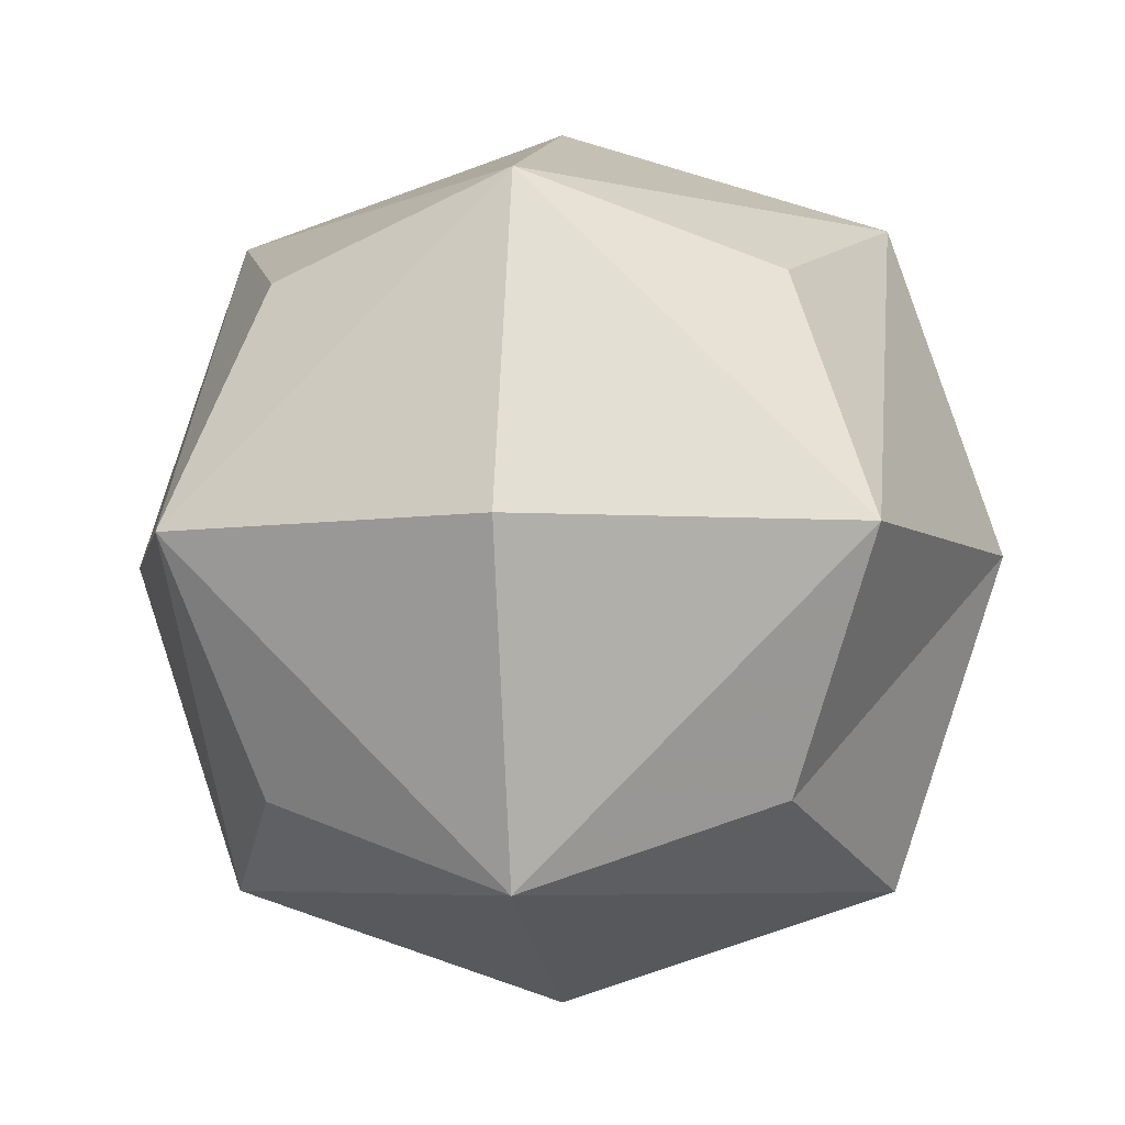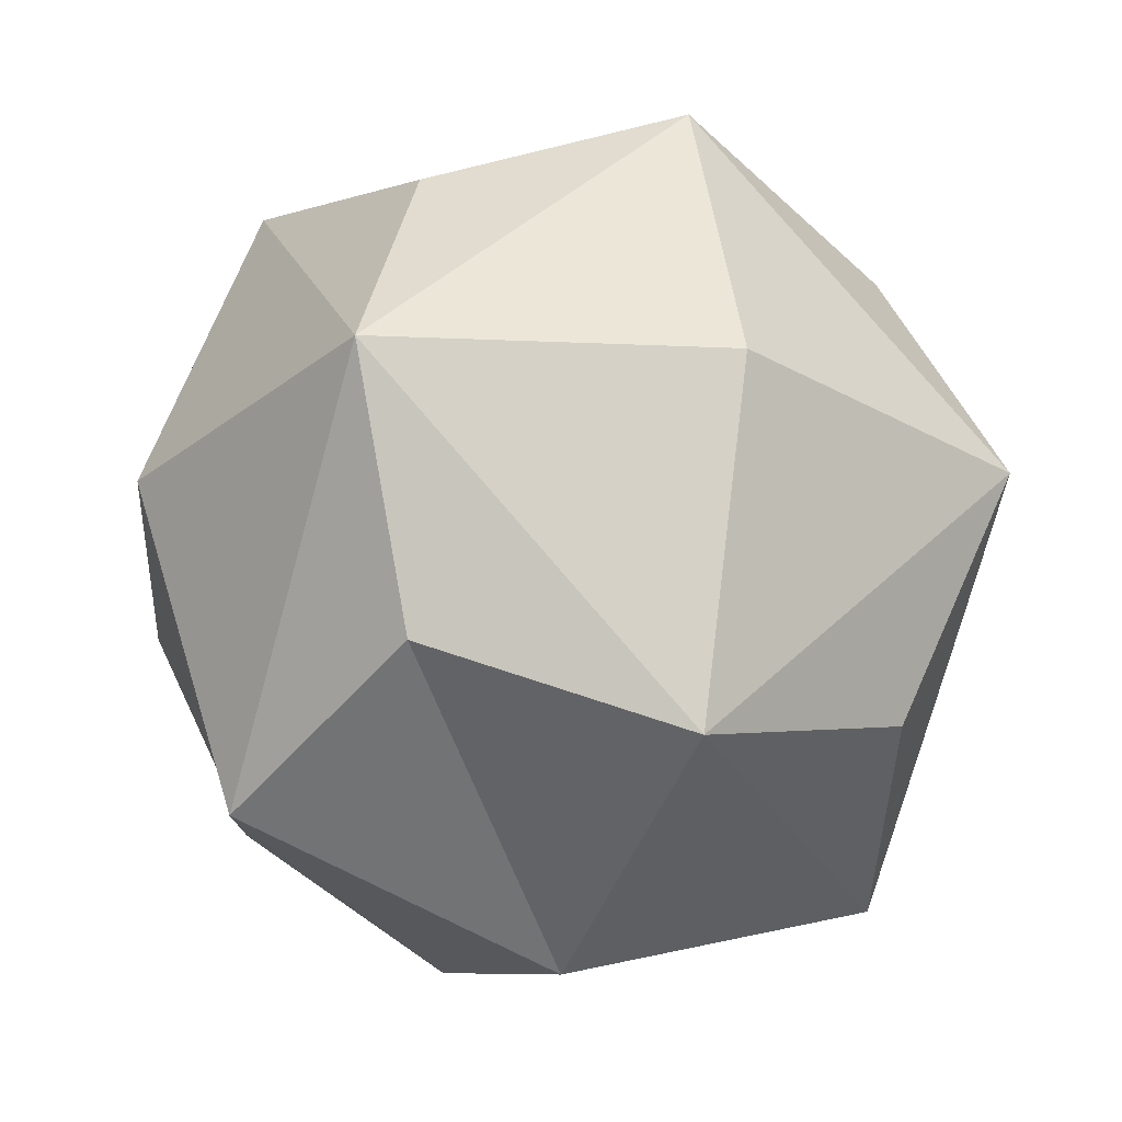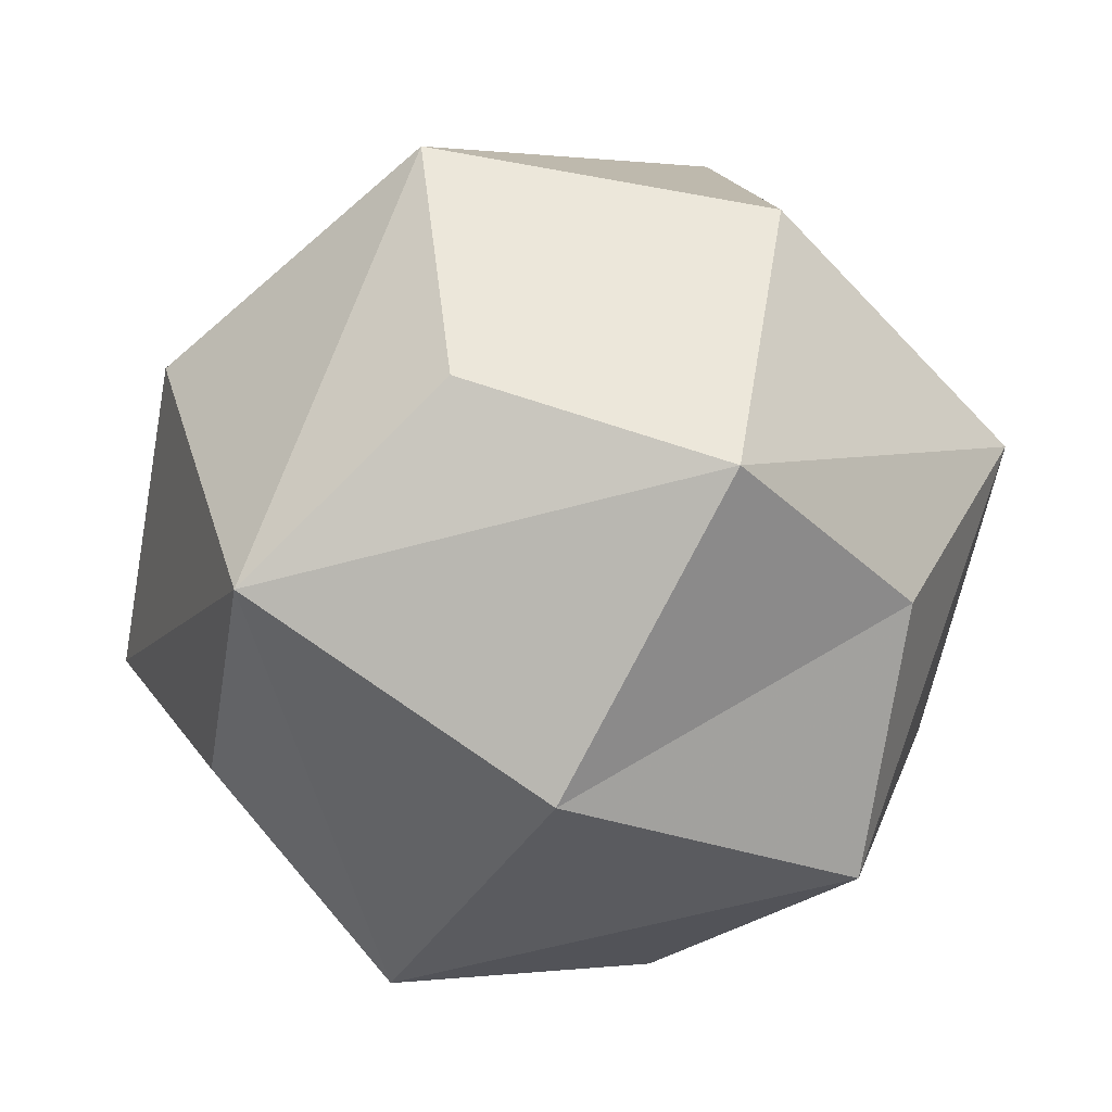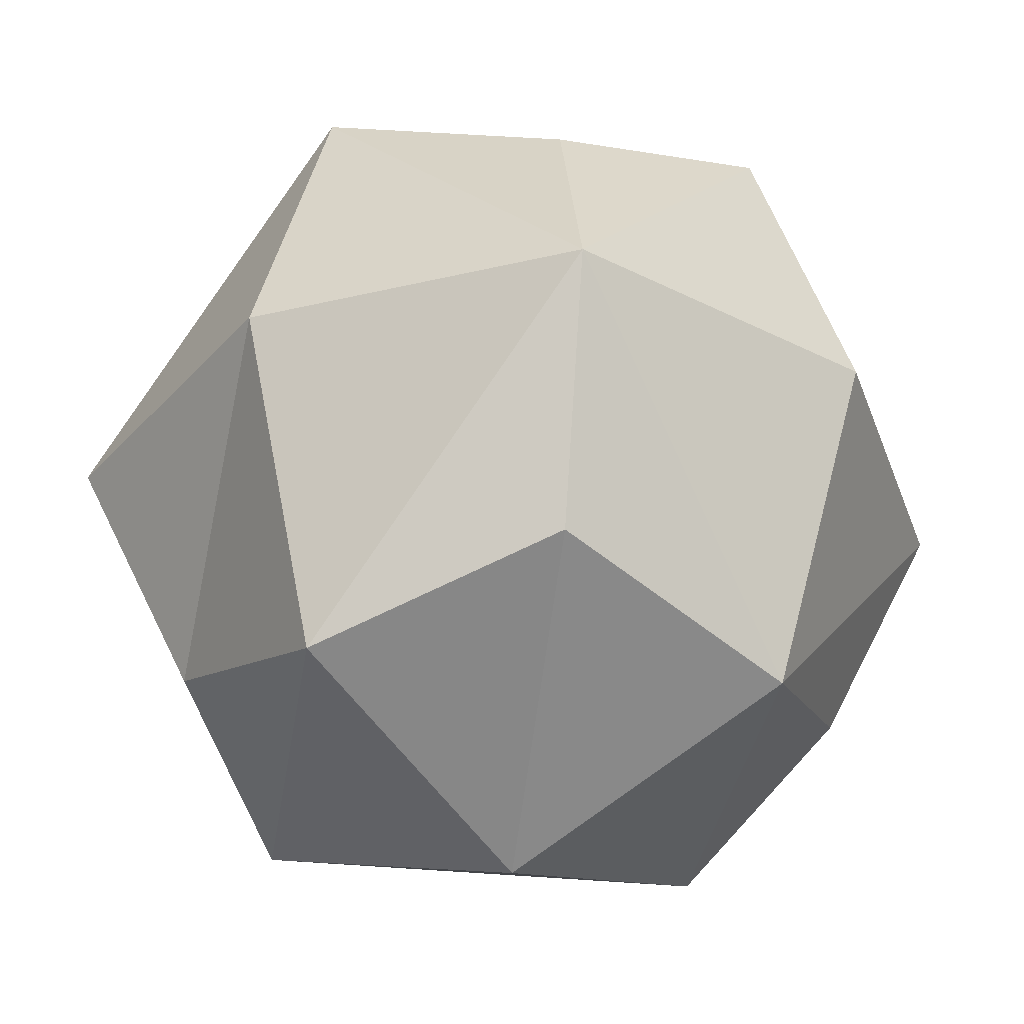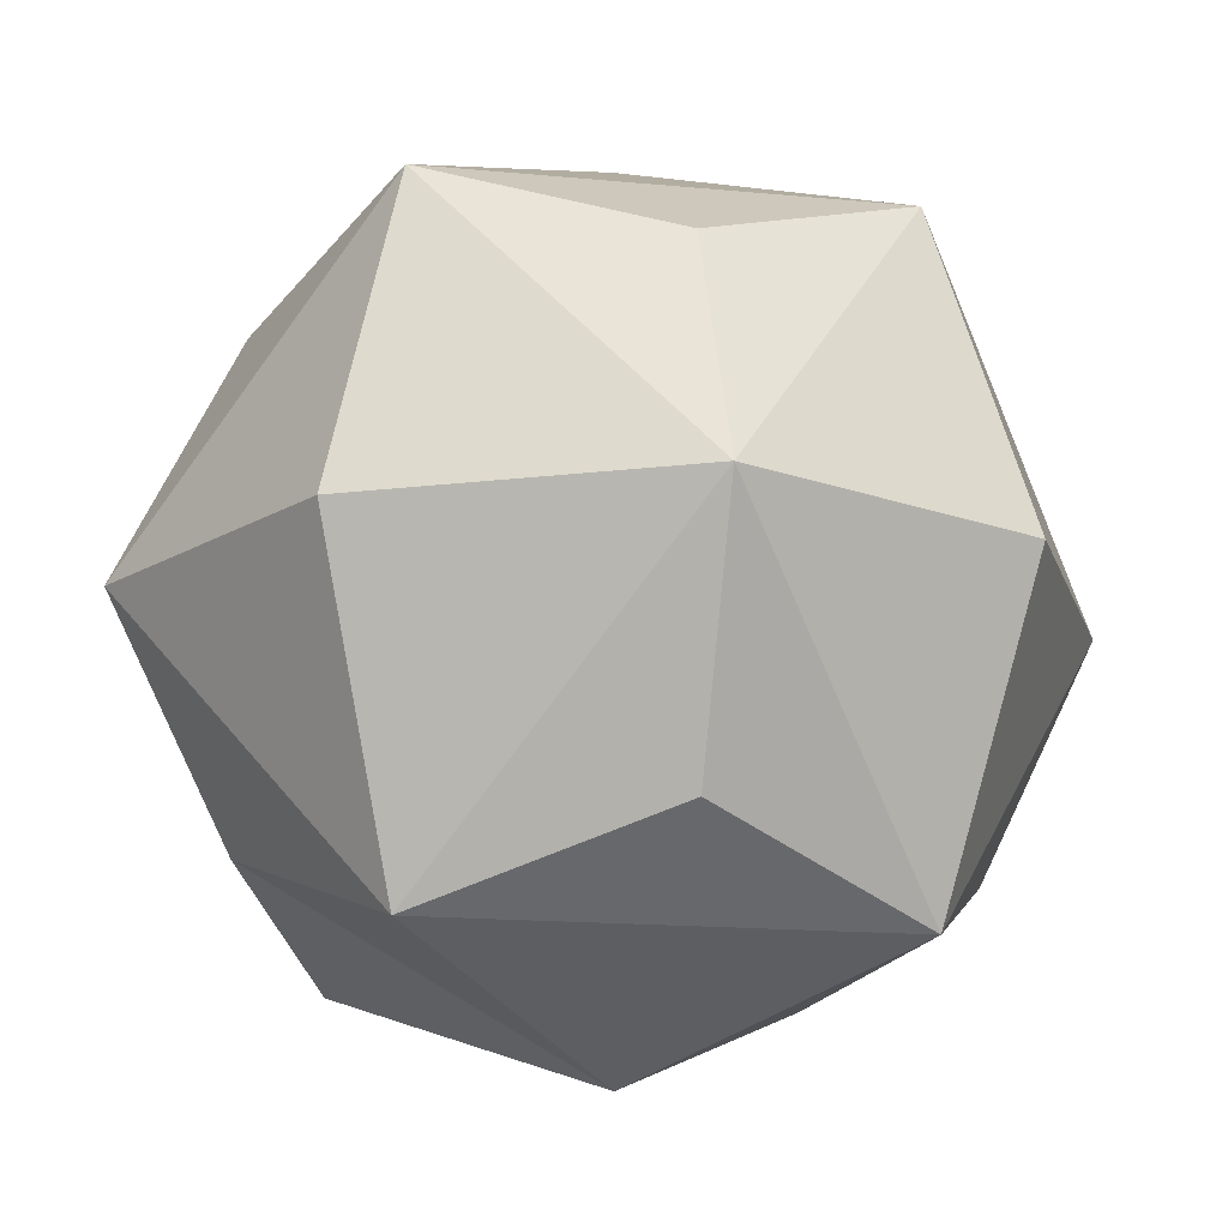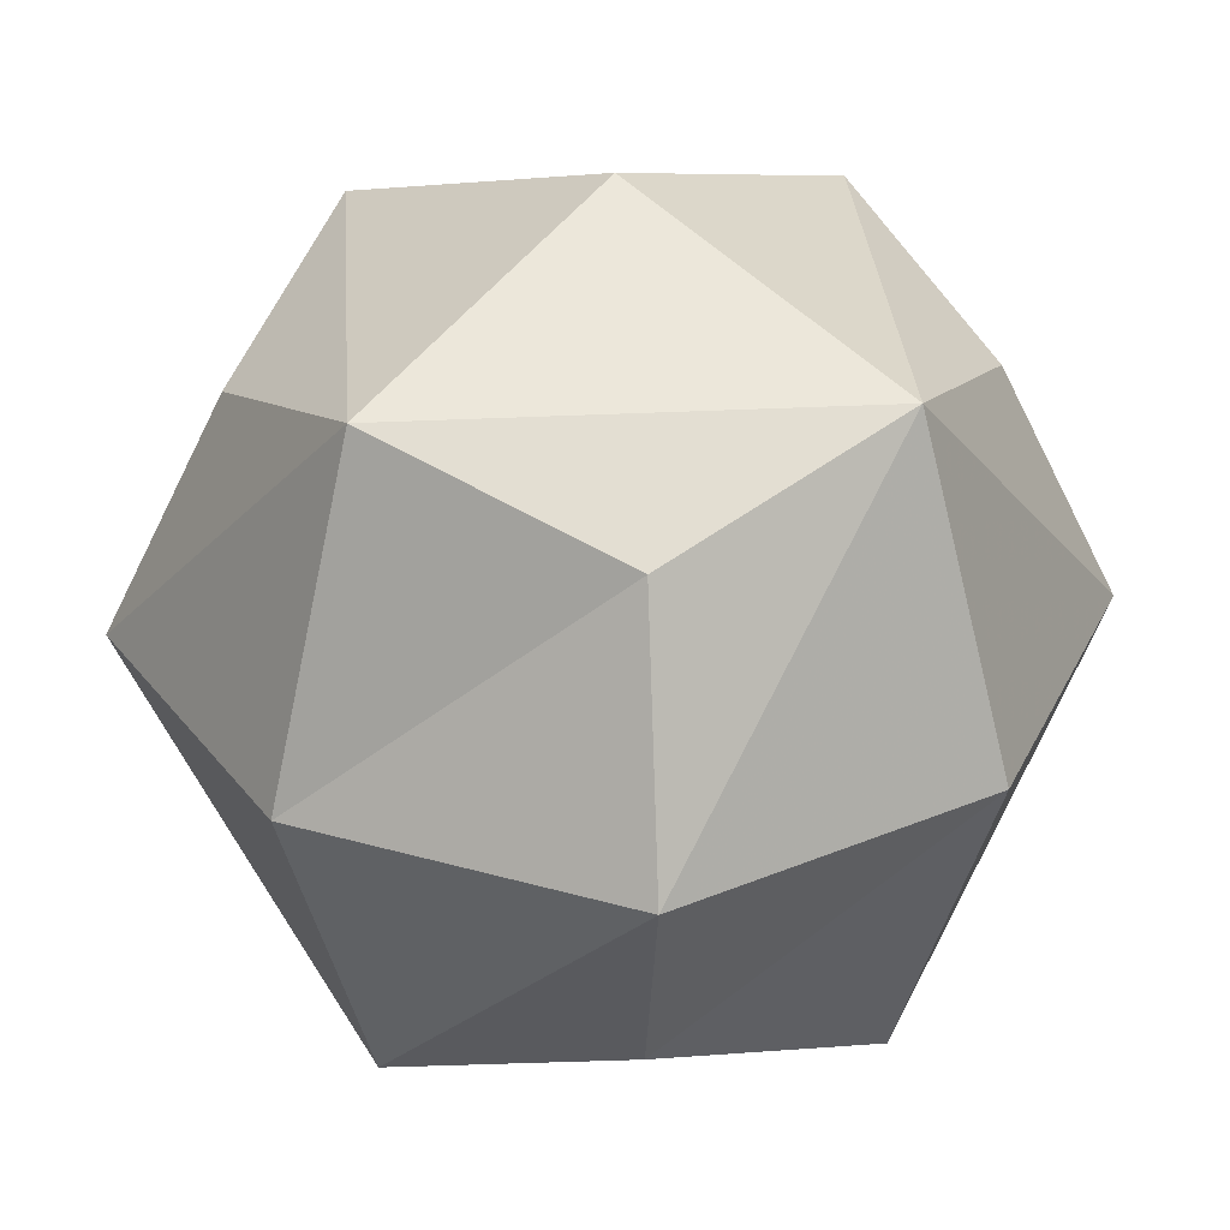
<metadata>
{"format":"obj","ext":"obj","renderer":"f3d","projection":"perspective","resolution":1024,"background":"white","views":[{"elev":-5.7,"azim":-82.1,"up":"+Z"},{"elev":-27.6,"azim":-112.1,"up":"+Y"},{"elev":-59.3,"azim":-29.2,"up":"+Z"},{"elev":-33.3,"azim":-143.4,"up":"+Y"},{"elev":-15.3,"azim":-56.7,"up":"+Y"},{"elev":31.0,"azim":130.7,"up":"+Y"}]}
</metadata>
<code>
v 0 -1 -0
v -0 1 0
v 1 0 0
v -0 0 1
v -1 0 -0
v 0 0 -1
v 0.75 -0.75 0
v 0 -0.75 -0.75
v 0.75 0 -0.75
v -0 -0.75 0.75
v 0.75 0 0.75
v -0.75 -0.75 -0
v -0.75 0 0.75
v -0.75 0 -0.75
v 0.75 0.75 0
v 0 0.75 -0.75
v -0 0.75 0.75
v -0.75 0.75 -0
v 0.5556 -0.5556 -0.5556
v 0.5556 -0.5556 0.5556
v -0.5556 -0.5556 0.5556
v -0.5556 -0.5556 -0.5556
v 0.5556 0.5556 -0.5556
v 0.5556 0.5556 0.5556
v -0.5556 0.5556 0.5556
v -0.5556 0.5556 -0.5556
f 17 2 18 25
f 15 2 17 24
f 18 5 13 25
f 3 9 23
f 11 3 15 24
f 10 1 7 20
f 17 4 11 24
f 10 4 13 21
f 7 1 8 19
f 14 6 8 22
f 18 2 16 26
f 11 4 10 20
f 9 3 7 19
f 1 12 22
f 13 5 12 21
f 9 6 16 23
f 6 9 19
f 16 2 15 23
f 12 5 14 22
f 15 3 23
f 16 6 14 26
f 7 3 11 20
f 14 5 18 26
f 13 4 17 25
f 8 6 19
f 8 1 22
f 12 1 10 21

</code>
